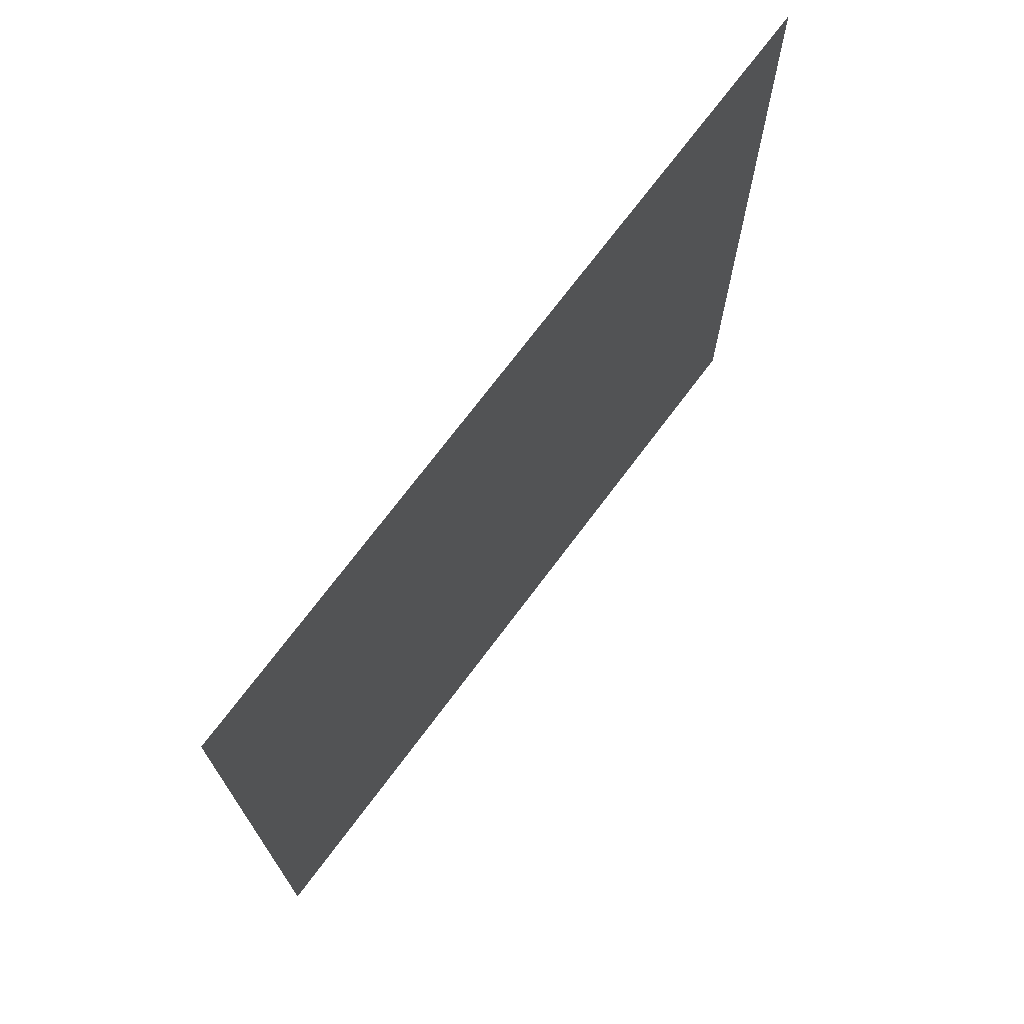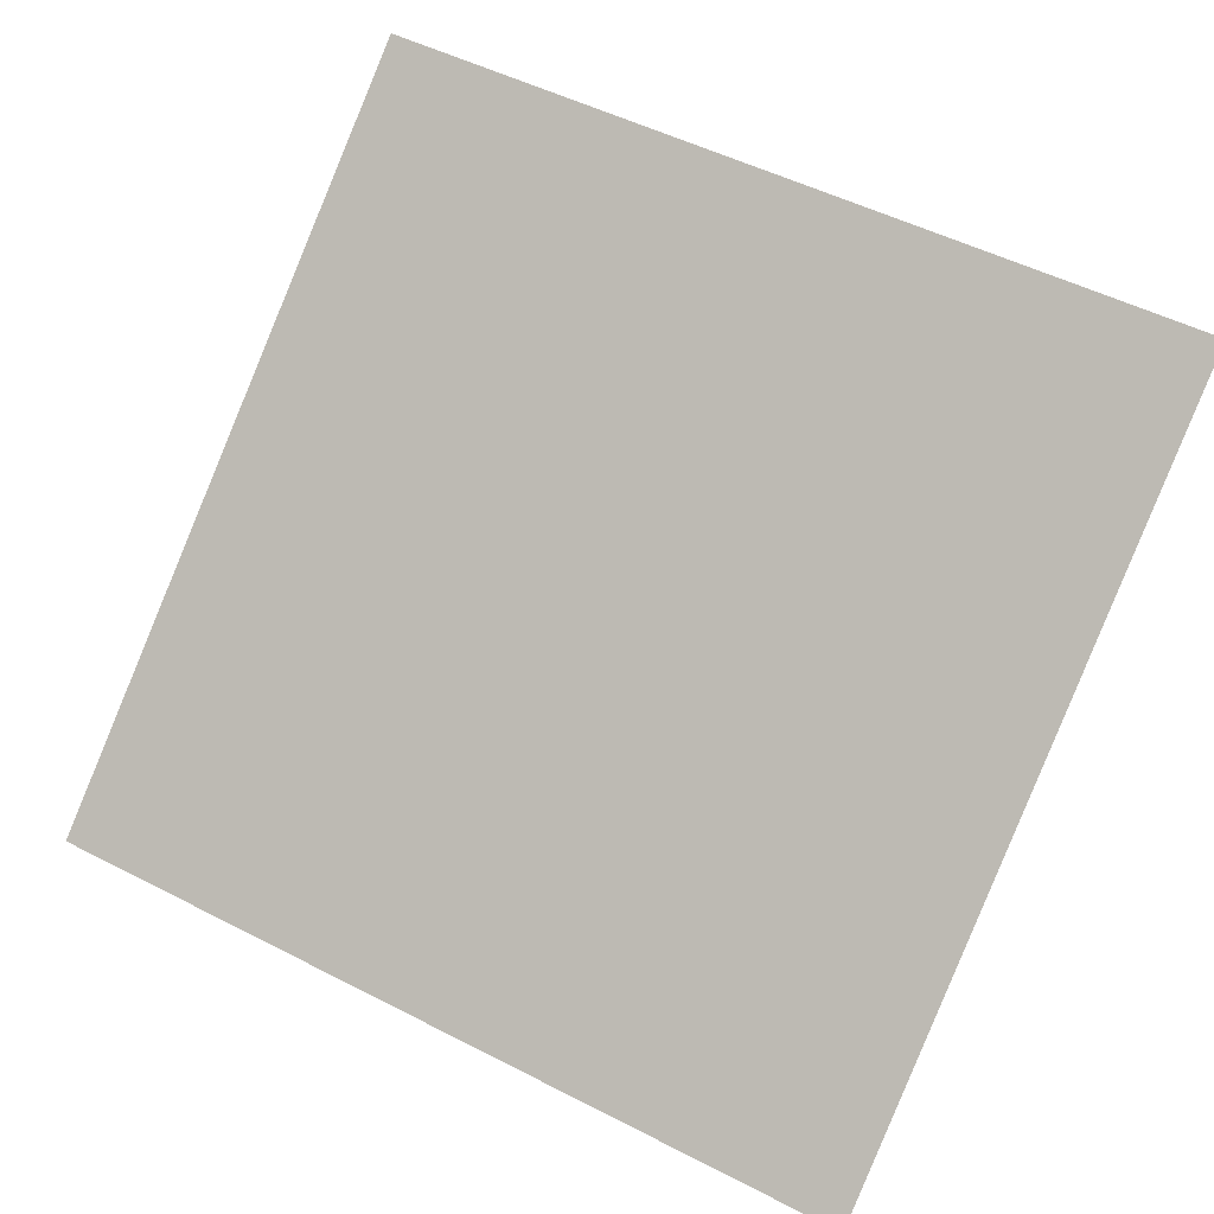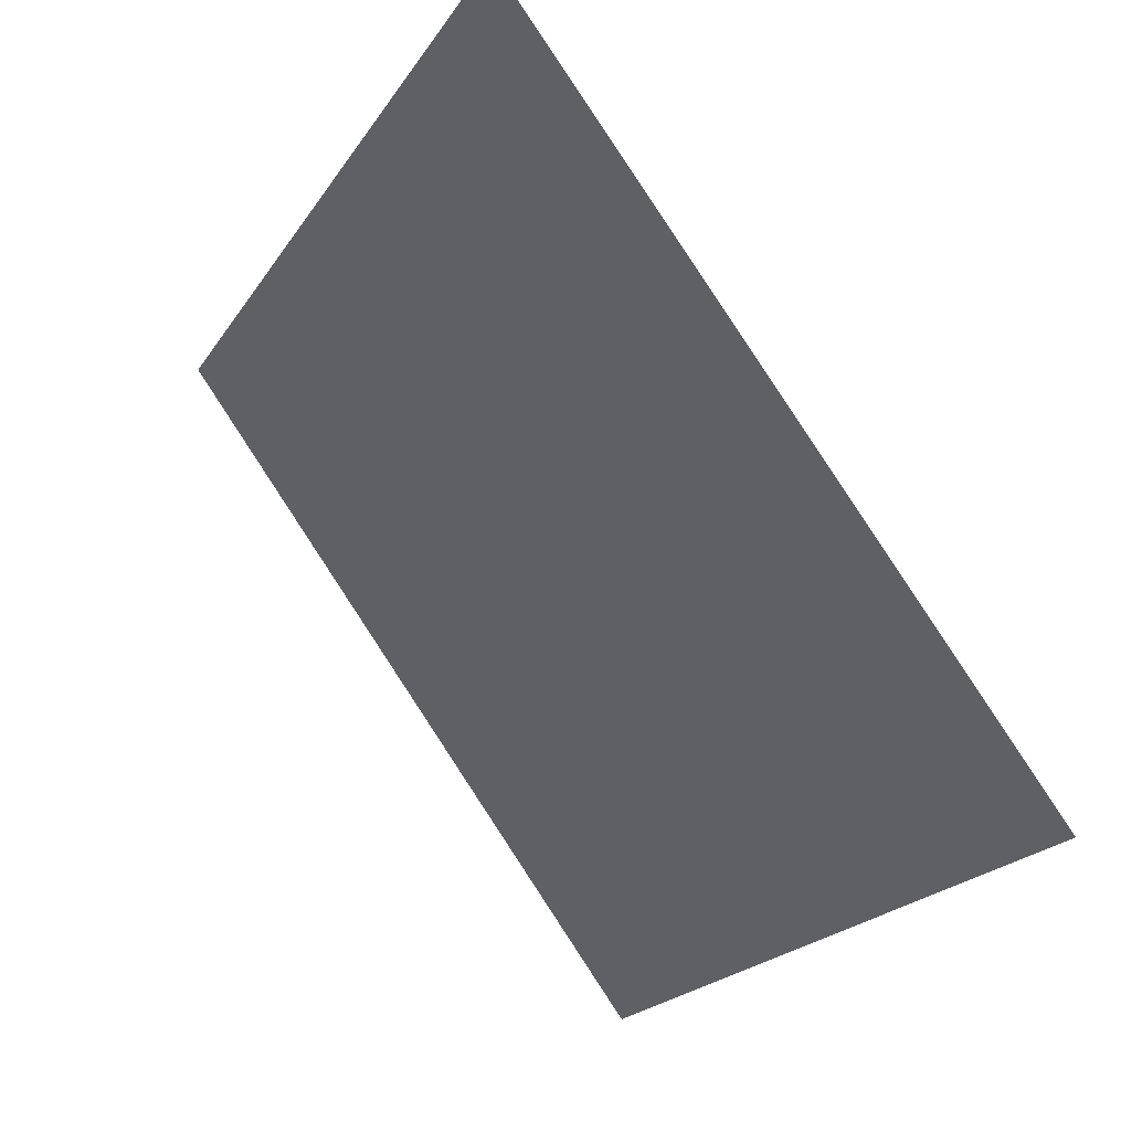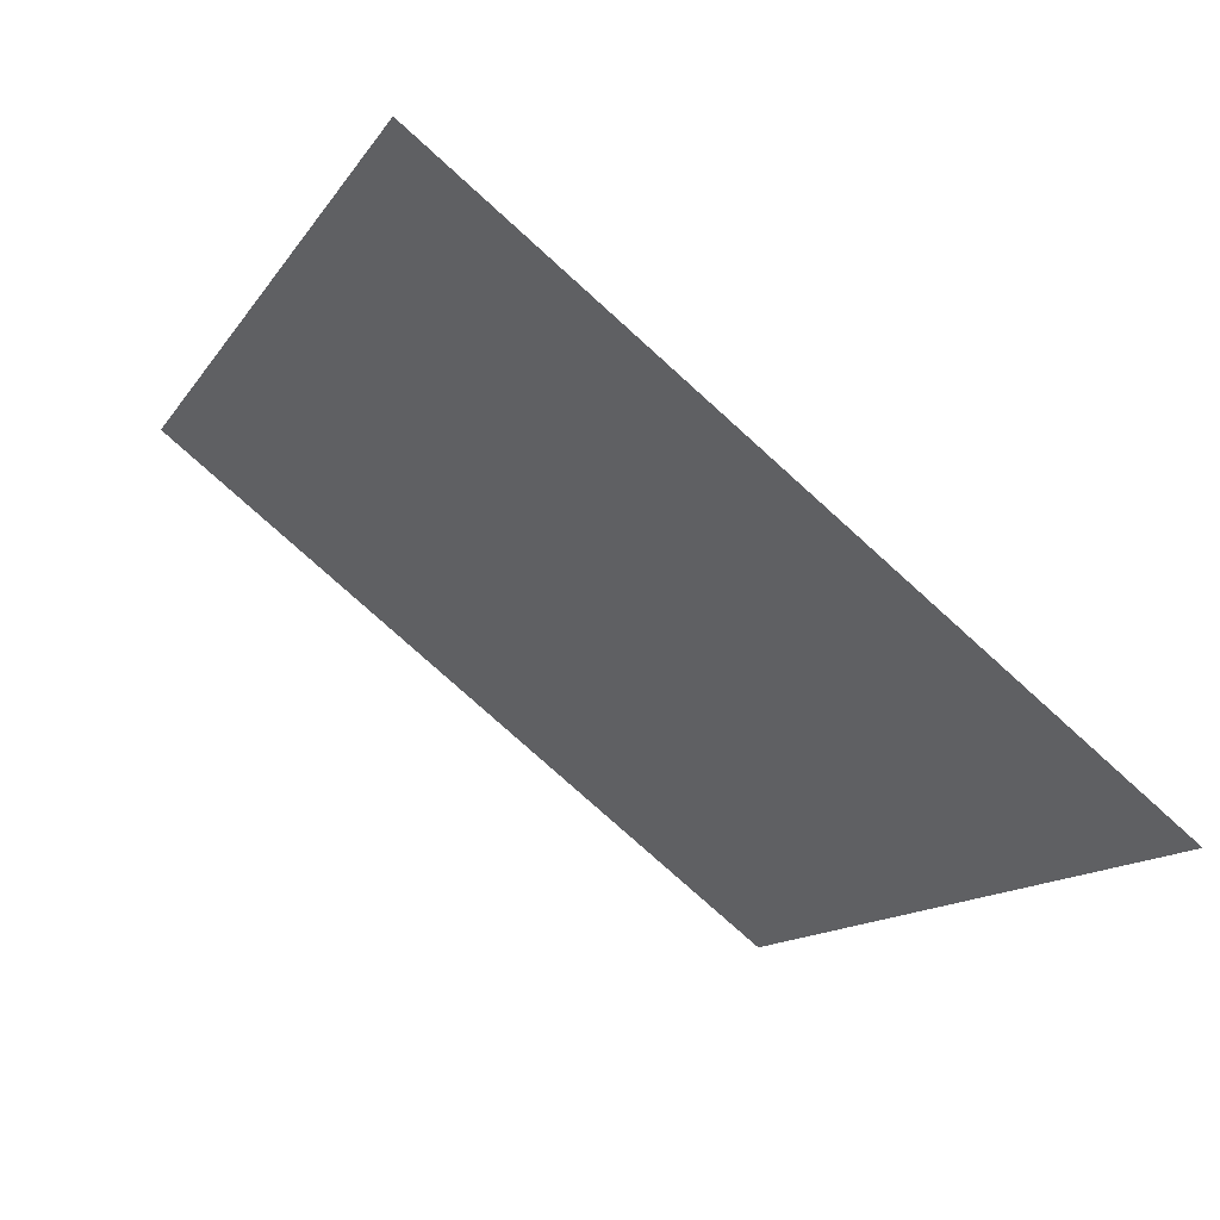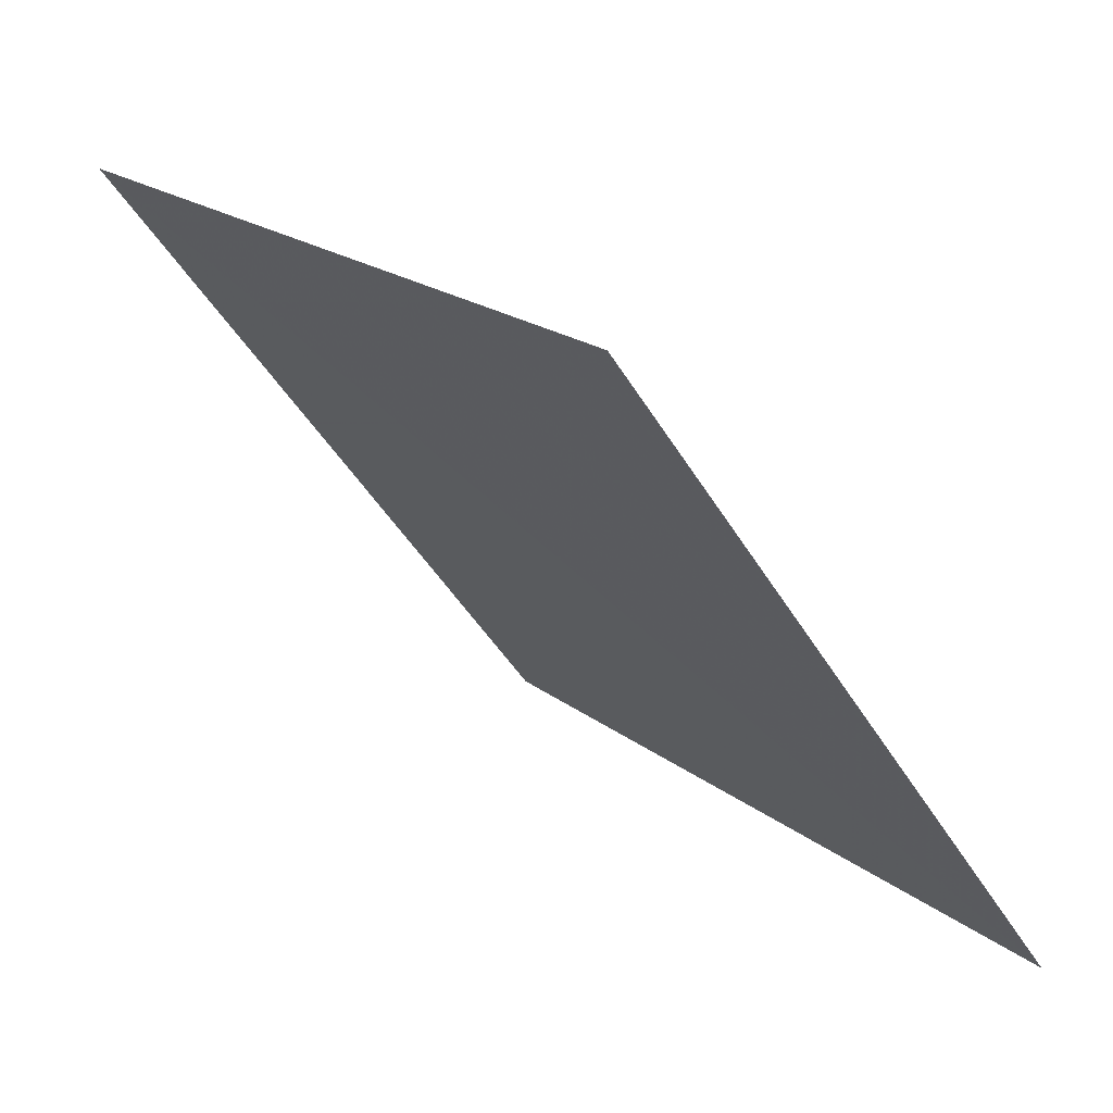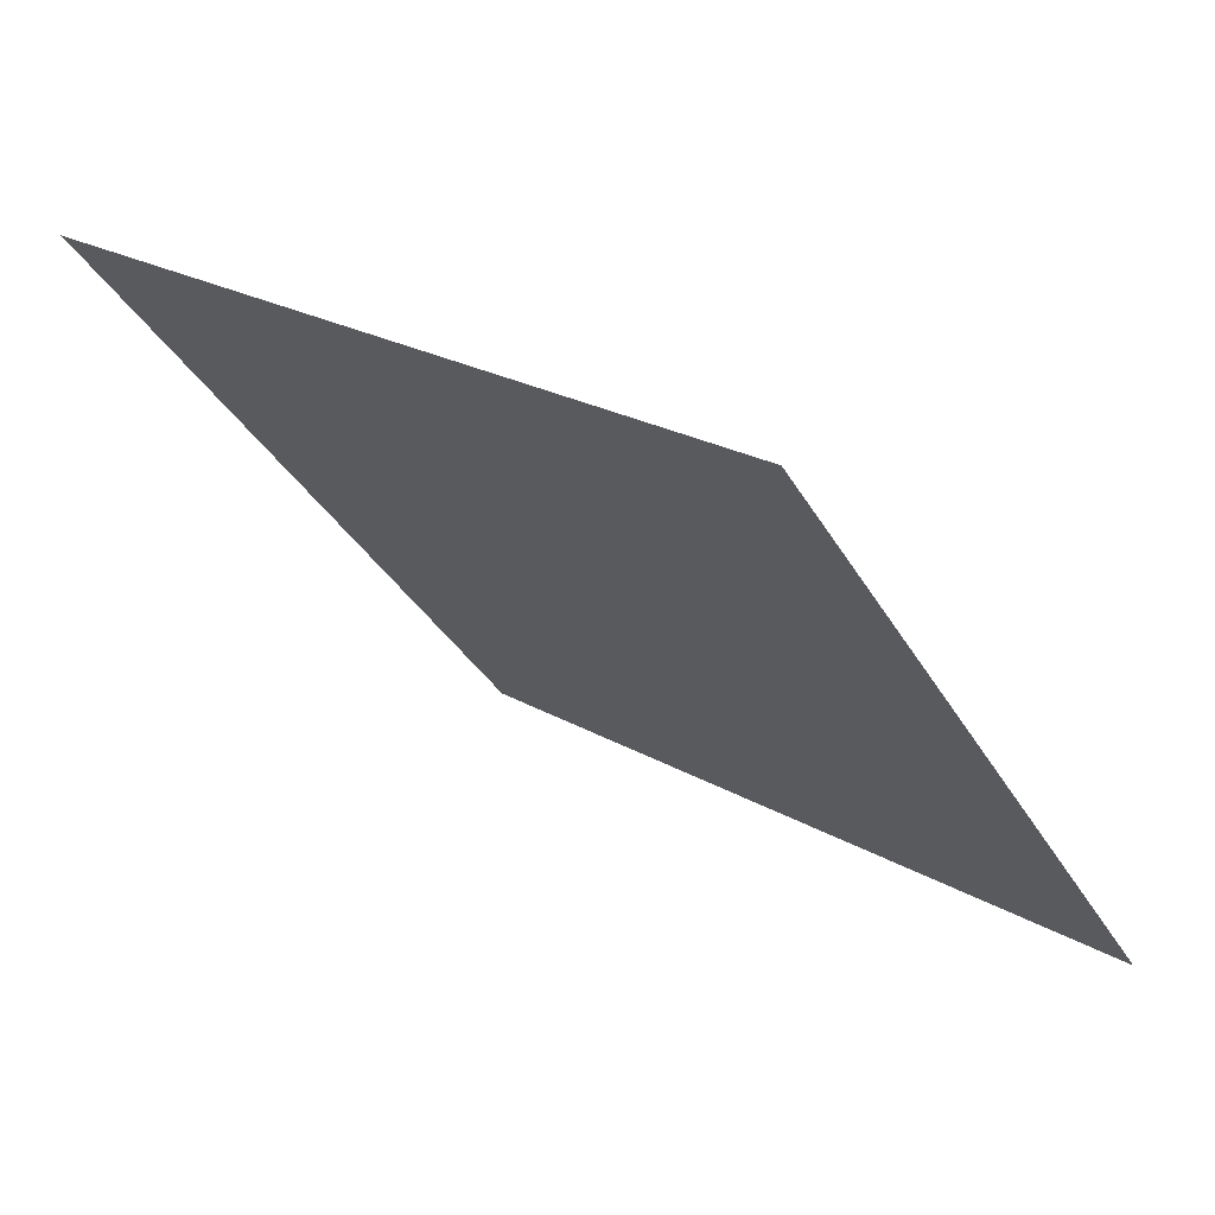
<metadata>
{"format":"obj","ext":"obj","renderer":"f3d","projection":"perspective","resolution":1024,"background":"white","views":[{"elev":-18.4,"azim":88.8,"up":"+Z"},{"elev":53.6,"azim":-150.2,"up":"+Y"},{"elev":-20.3,"azim":-115.3,"up":"+Z"},{"elev":-14.6,"azim":69.3,"up":"+Y"},{"elev":20.5,"azim":-126.7,"up":"+Z"},{"elev":-36.3,"azim":116.6,"up":"+Y"}]}
</metadata>
<code>
v 0.07611 0.9099 0.6747
v 0.06955 0.9101 0.6747
v 0.06967 0.914 0.68
v 0.07623 0.9139 0.6799
f 4 3 2 1

</code>
